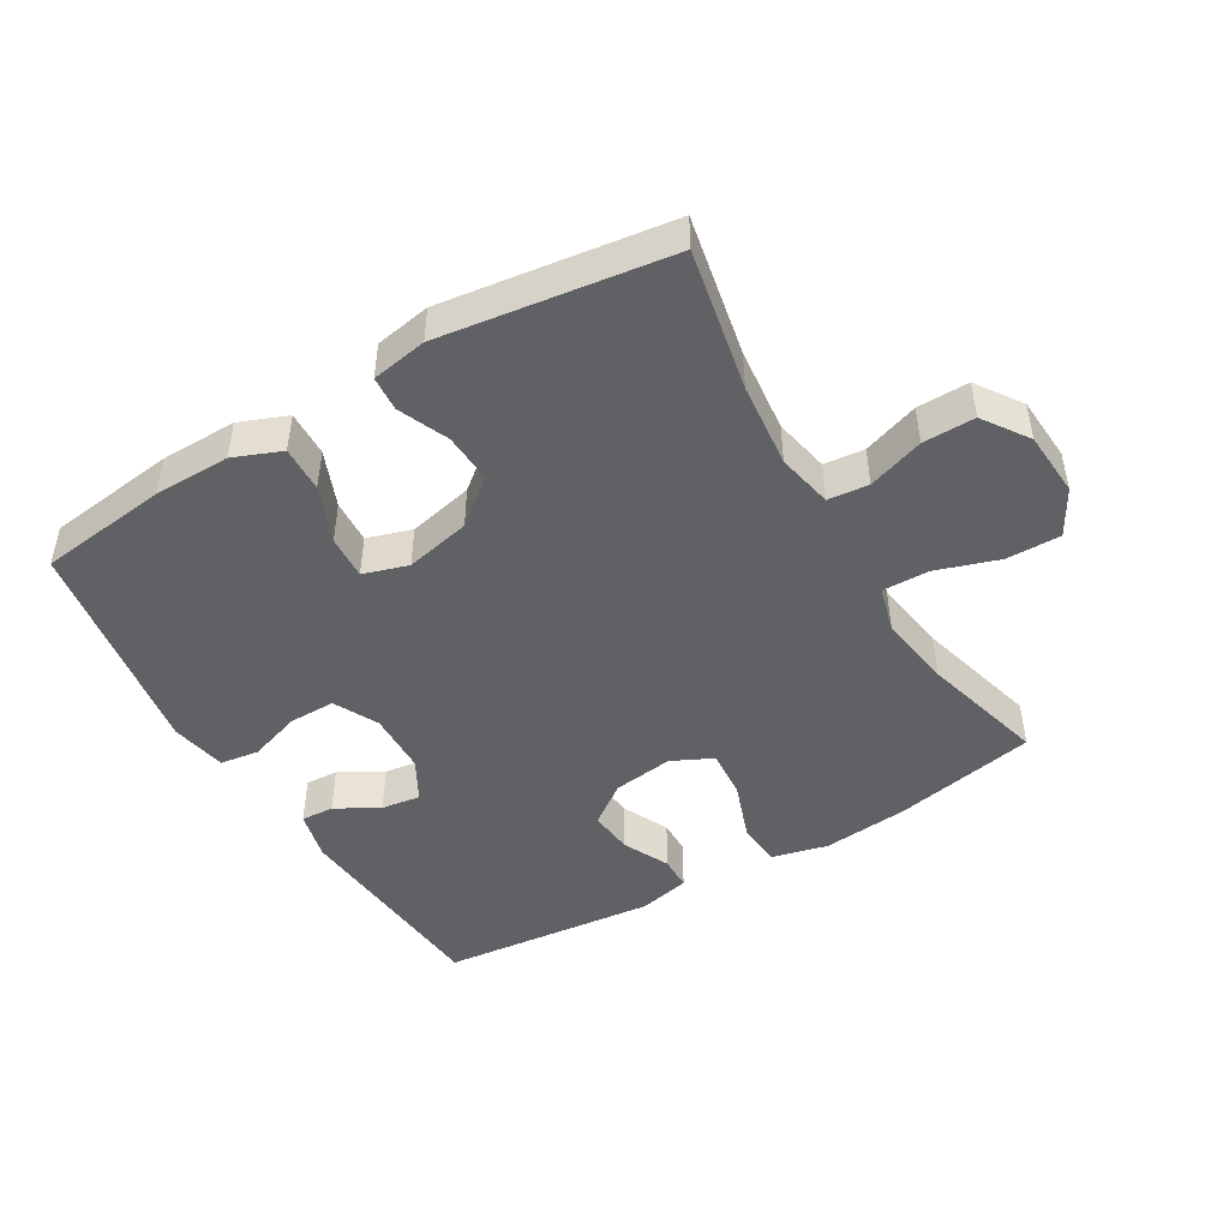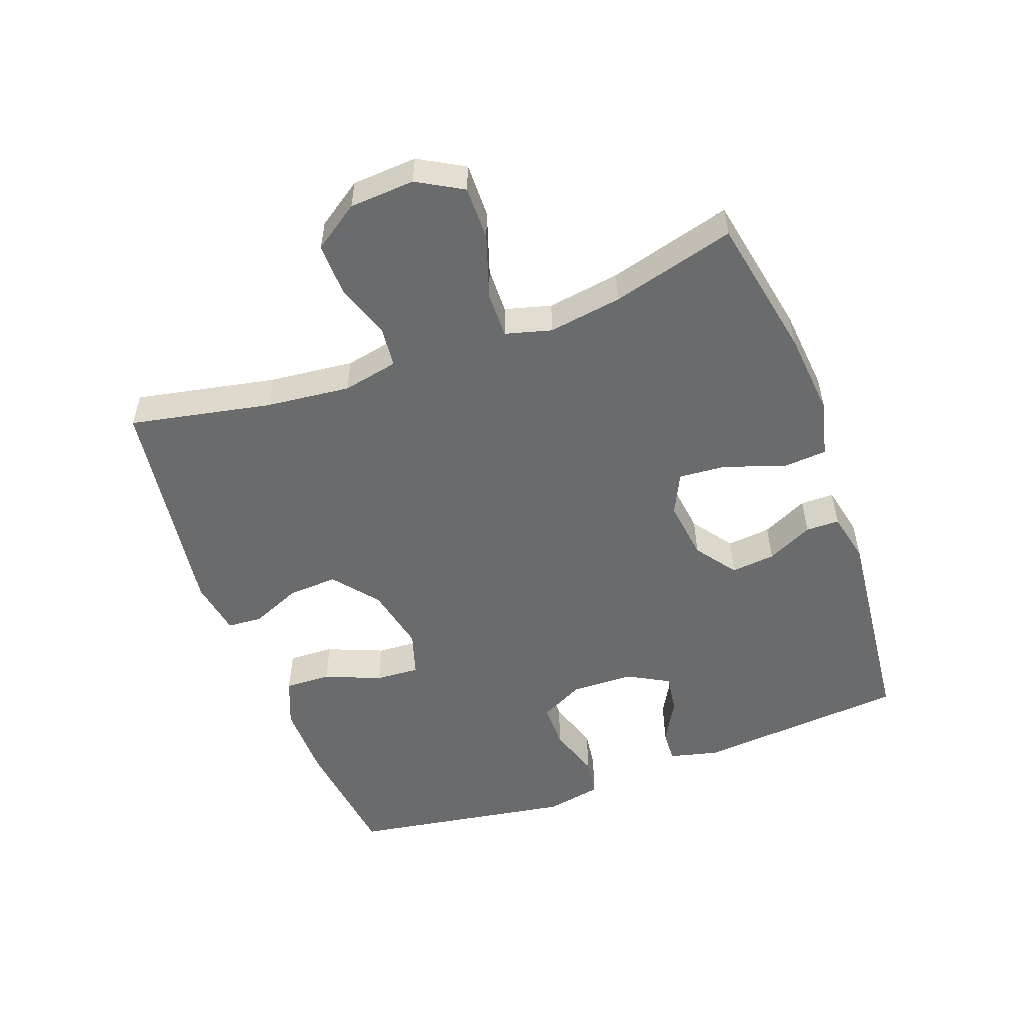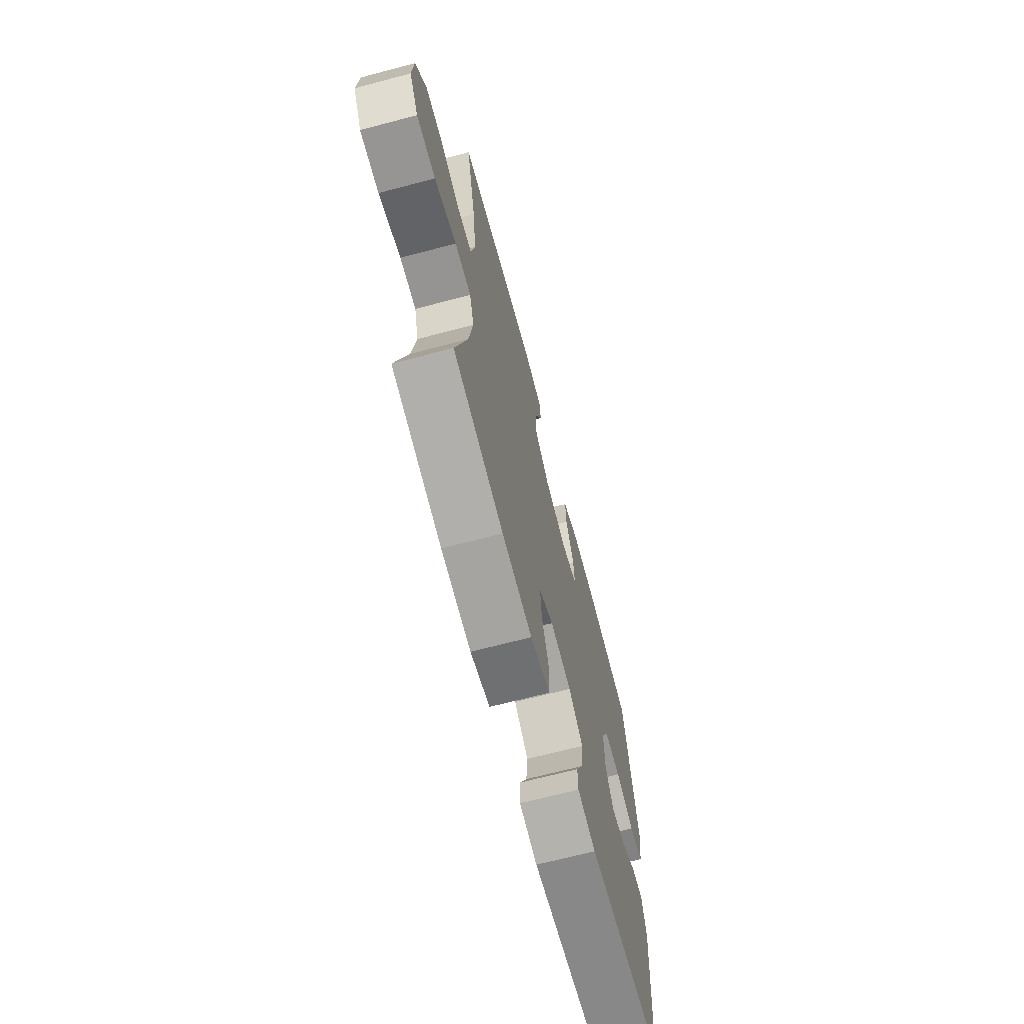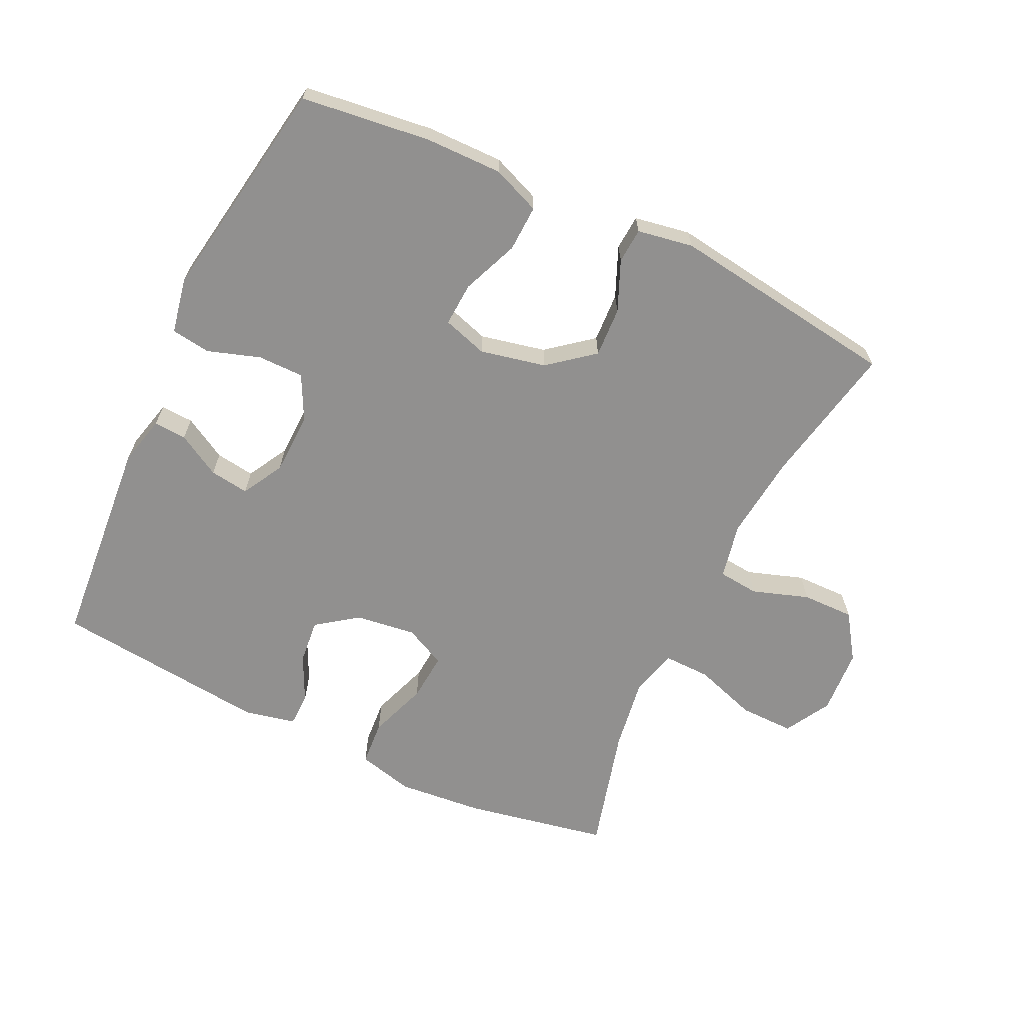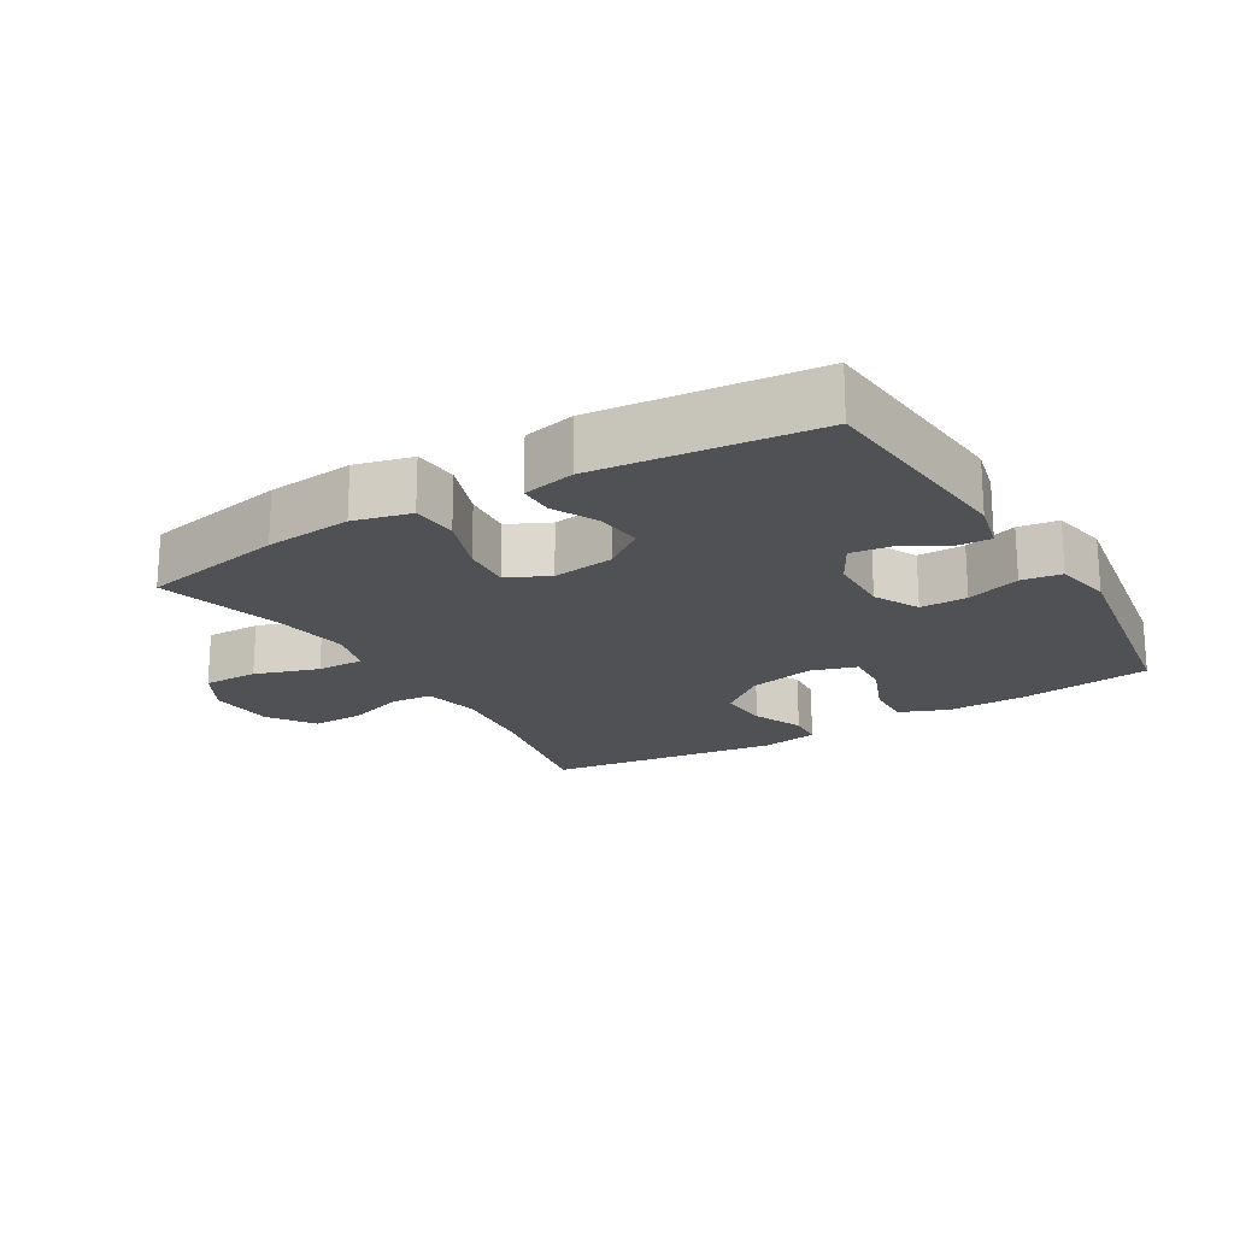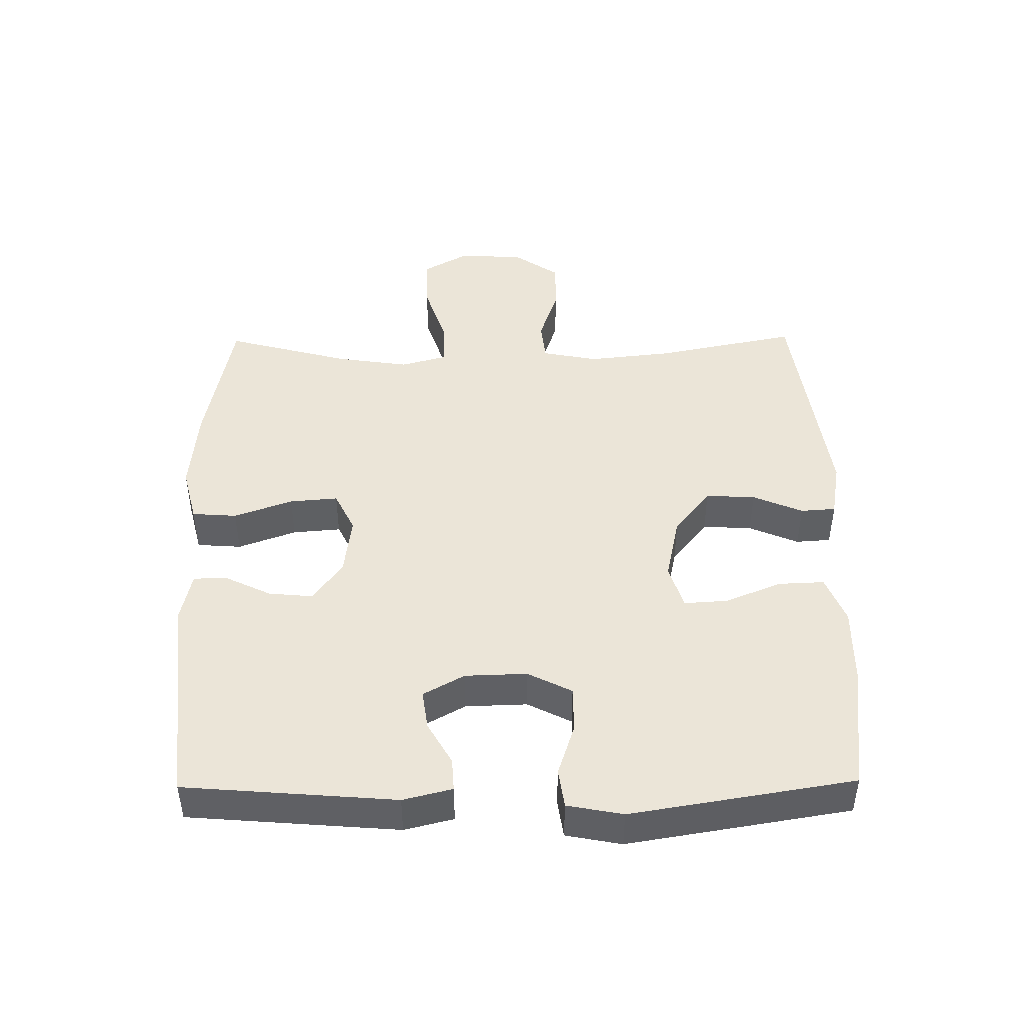
<metadata>
{"format":"obj","ext":"obj","renderer":"f3d","projection":"perspective","resolution":1024,"background":"white","views":[{"elev":-47.1,"azim":30.7,"up":"+Y"},{"elev":-53.2,"azim":110.2,"up":"+Y"},{"elev":-68.3,"azim":104.8,"up":"+Z"},{"elev":-65.7,"azim":-25.5,"up":"+Y"},{"elev":-19.9,"azim":-149.0,"up":"+Y"},{"elev":45.6,"azim":-90.7,"up":"+Y"}]}
</metadata>
<code>
o path590
v -0.5844 0.0375 0.1577
v -0.5676 0.0375 0.07081
v -0.5069 0.0375 0.06225
v -0.4251 0.0375 0.08913
v -0.354 0.0375 0.08915
v -0.3191 0.0375 0.02055
v -0.3218 0.0375 -0.07629
v -0.3574 0.0375 -0.1405
v -0.4183 0.0375 -0.132
v -0.4853 0.0375 -0.09415
v -0.5361 0.0375 -0.09124
v -0.555 0.0375 -0.1679
v -0.5278 0.0375 -0.4966
v -0.1934 0.0375 -0.5319
v -0.1136 0.0375 -0.5144
v -0.1128 0.0375 -0.4621
v -0.1473 0.0375 -0.3905
v -0.1542 0.0375 -0.3217
v -0.09088 0.0375 -0.2755
v 0.002809 0.0375 -0.2632
v 0.06639 0.0375 -0.2941
v 0.06017 0.0375 -0.3695
v 0.02752 0.0375 -0.4604
v 0.03259 0.0375 -0.5301
v 0.1195 0.0375 -0.5518
v 0.2523 0.0375 -0.5395
v 0.4741 0.0375 -0.4966
v 0.4223 0.0375 -0.3037
v 0.4051 0.0375 -0.1895
v 0.4248 0.0375 -0.1175
v 0.4972 0.0375 -0.119
v 0.5947 0.0375 -0.1511
v 0.6792 0.0375 -0.1522
v 0.7194 0.0375 -0.08139
v 0.7131 0.0375 0.02023
v 0.665 0.0375 0.09085
v 0.5841 0.0375 0.08972
v 0.4967 0.0375 0.06019
v 0.4334 0.0375 0.06662
v 0.4158 0.0375 0.1534
v 0.4302 0.0375 0.2853
v 0.4741 0.0375 0.5051
v 0.118 0.0375 0.5548
v 0.03139 0.0375 0.5399
v 0.02753 0.0375 0.4854
v 0.06067 0.0375 0.4078
v 0.06469 0.0375 0.3304
v -0.004949 0.0375 0.2744
v -0.1064 0.0375 0.2523
v -0.1761 0.0375 0.2741
v -0.1719 0.0375 0.3423
v -0.1364 0.0375 0.4297
v -0.1336 0.0375 0.5012
v -0.208 0.0375 0.5311
v -0.3269 0.0375 0.5299
v -0.5278 0.0375 0.5051
v -0.5844 -0.0375 0.1577
v -0.5676 -0.0375 0.07081
v -0.5069 -0.0375 0.06225
v -0.4251 -0.0375 0.08913
v -0.354 -0.0375 0.08915
v -0.3191 -0.0375 0.02055
v -0.3218 -0.0375 -0.07629
v -0.3574 -0.0375 -0.1405
v -0.4183 -0.0375 -0.132
v -0.4853 -0.0375 -0.09415
v -0.5361 -0.0375 -0.09124
v -0.555 -0.0375 -0.1679
v -0.5278 -0.0375 -0.4966
v -0.1934 -0.0375 -0.5319
v -0.1136 -0.0375 -0.5144
v -0.1128 -0.0375 -0.4621
v -0.1473 -0.0375 -0.3905
v -0.1542 -0.0375 -0.3217
v -0.09088 -0.0375 -0.2755
v 0.002809 -0.0375 -0.2632
v 0.06639 -0.0375 -0.2941
v 0.06017 -0.0375 -0.3695
v 0.02752 -0.0375 -0.4604
v 0.03259 -0.0375 -0.5301
v 0.1195 -0.0375 -0.5518
v 0.2523 -0.0375 -0.5395
v 0.4741 -0.0375 -0.4966
v 0.4223 -0.0375 -0.3037
v 0.4051 -0.0375 -0.1895
v 0.4248 -0.0375 -0.1175
v 0.4972 -0.0375 -0.119
v 0.5947 -0.0375 -0.1511
v 0.6792 -0.0375 -0.1522
v 0.7194 -0.0375 -0.08139
v 0.7131 -0.0375 0.02023
v 0.665 -0.0375 0.09085
v 0.5841 -0.0375 0.08972
v 0.4967 -0.0375 0.06019
v 0.4334 -0.0375 0.06662
v 0.4158 -0.0375 0.1534
v 0.4302 -0.0375 0.2853
v 0.4741 -0.0375 0.5051
v 0.118 -0.0375 0.5548
v 0.03139 -0.0375 0.5399
v 0.02753 -0.0375 0.4854
v 0.06067 -0.0375 0.4078
v 0.06469 -0.0375 0.3304
v -0.004949 -0.0375 0.2744
v -0.1064 -0.0375 0.2523
v -0.1761 -0.0375 0.2741
v -0.1719 -0.0375 0.3423
v -0.1364 -0.0375 0.4297
v -0.1336 -0.0375 0.5012
v -0.208 -0.0375 0.5311
v -0.3269 -0.0375 0.5299
v -0.5278 -0.0375 0.5051
v 0.03259 0.0375 -0.5301
v 0.03259 0.0375 -0.5301
v 0.1195 0.0375 -0.5518
v 0.2523 0.0375 -0.5395
v -0.1934 0.0375 -0.5319
v -0.1136 0.0375 -0.5144
v -0.1136 0.0375 -0.5144
v 0.02752 0.0375 -0.4604
v -0.1128 0.0375 -0.4621
v -0.5278 0.0375 -0.4966
v -0.5278 0.0375 -0.4966
v 0.4741 0.0375 -0.4966
v 0.4741 0.0375 -0.4966
v -0.1473 0.0375 -0.3905
v 0.06017 0.0375 -0.3695
v 0.4223 0.0375 -0.3037
v -0.1542 0.0375 -0.3217
v 0.06639 0.0375 -0.2941
v 0.06639 0.0375 -0.2941
v -0.09088 0.0375 -0.2755
v 0.4051 0.0375 -0.1895
v 0.002809 0.0375 -0.2632
v -0.555 0.0375 -0.1679
v 0.4248 0.0375 -0.1175
v 0.4248 0.0375 -0.1175
v -0.5361 0.0375 -0.09124
v -0.5361 0.0375 -0.09124
v -0.3574 0.0375 -0.1405
v -0.3574 0.0375 -0.1405
v -0.4183 0.0375 -0.132
v 0.5947 0.0375 -0.1511
v 0.6792 0.0375 -0.1522
v 0.6792 0.0375 -0.1522
v 0.7194 0.0375 -0.08139
v 0.4972 0.0375 -0.119
v -0.3218 0.0375 -0.07629
v -0.4853 0.0375 -0.09415
v 0.7131 0.0375 0.02023
v -0.3191 0.0375 0.02055
v 0.665 0.0375 0.09085
v -0.354 0.0375 0.08915
v -0.354 0.0375 0.08915
v 0.4967 0.0375 0.06019
v 0.4334 0.0375 0.06662
v 0.4334 0.0375 0.06662
v 0.5841 0.0375 0.08972
v -0.5676 0.0375 0.07081
v -0.5676 0.0375 0.07081
v -0.5069 0.0375 0.06225
v -0.4251 0.0375 0.08913
v 0.4158 0.0375 0.1534
v -0.5844 0.0375 0.1577
v 0.4302 0.0375 0.2853
v -0.1064 0.0375 0.2523
v -0.1761 0.0375 0.2741
v -0.1761 0.0375 0.2741
v -0.004949 0.0375 0.2744
v -0.1719 0.0375 0.3423
v 0.06469 0.0375 0.3304
v 0.06067 0.0375 0.4078
v -0.1364 0.0375 0.4297
v 0.02753 0.0375 0.4854
v -0.1336 0.0375 0.5012
v -0.1336 0.0375 0.5012
v 0.4741 0.0375 0.5051
v 0.4741 0.0375 0.5051
v -0.5278 0.0375 0.5051
v -0.5278 0.0375 0.5051
v 0.03139 0.0375 0.5399
v 0.03139 0.0375 0.5399
v -0.208 0.0375 0.5311
v -0.3269 0.0375 0.5299
v 0.118 0.0375 0.5548
v 0.03259 -0.0375 -0.5301
v 0.03259 -0.0375 -0.5301
v 0.1195 -0.0375 -0.5518
v 0.2523 -0.0375 -0.5395
v -0.1934 -0.0375 -0.5319
v -0.1136 -0.0375 -0.5144
v -0.1136 -0.0375 -0.5144
v 0.02752 -0.0375 -0.4604
v -0.1128 -0.0375 -0.4621
v -0.5278 -0.0375 -0.4966
v -0.5278 -0.0375 -0.4966
v 0.4741 -0.0375 -0.4966
v 0.4741 -0.0375 -0.4966
v -0.1473 -0.0375 -0.3905
v 0.06017 -0.0375 -0.3695
v 0.4223 -0.0375 -0.3037
v -0.1542 -0.0375 -0.3217
v 0.06639 -0.0375 -0.2941
v 0.06639 -0.0375 -0.2941
v -0.09088 -0.0375 -0.2755
v 0.4051 -0.0375 -0.1895
v 0.002809 -0.0375 -0.2632
v -0.555 -0.0375 -0.1679
v 0.4248 -0.0375 -0.1175
v 0.4248 -0.0375 -0.1175
v -0.5361 -0.0375 -0.09124
v -0.5361 -0.0375 -0.09124
v -0.3574 -0.0375 -0.1405
v -0.3574 -0.0375 -0.1405
v -0.4183 -0.0375 -0.132
v 0.5947 -0.0375 -0.1511
v 0.6792 -0.0375 -0.1522
v 0.6792 -0.0375 -0.1522
v 0.7194 -0.0375 -0.08139
v 0.4972 -0.0375 -0.119
v -0.3218 -0.0375 -0.07629
v -0.4853 -0.0375 -0.09415
v 0.7131 -0.0375 0.02023
v -0.3191 -0.0375 0.02055
v 0.665 -0.0375 0.09085
v -0.354 -0.0375 0.08915
v -0.354 -0.0375 0.08915
v 0.4967 -0.0375 0.06019
v 0.4334 -0.0375 0.06662
v 0.4334 -0.0375 0.06662
v 0.5841 -0.0375 0.08972
v -0.5676 -0.0375 0.07081
v -0.5676 -0.0375 0.07081
v -0.5069 -0.0375 0.06225
v -0.4251 -0.0375 0.08913
v 0.4158 -0.0375 0.1534
v -0.5844 -0.0375 0.1577
v 0.4302 -0.0375 0.2853
v -0.1064 -0.0375 0.2523
v -0.1761 -0.0375 0.2741
v -0.1761 -0.0375 0.2741
v -0.004949 -0.0375 0.2744
v -0.1719 -0.0375 0.3423
v 0.06469 -0.0375 0.3304
v 0.06067 -0.0375 0.4078
v -0.1364 -0.0375 0.4297
v 0.02753 -0.0375 0.4854
v -0.1336 -0.0375 0.5012
v -0.1336 -0.0375 0.5012
v 0.4741 -0.0375 0.5051
v 0.4741 -0.0375 0.5051
v -0.5278 -0.0375 0.5051
v -0.5278 -0.0375 0.5051
v 0.03139 -0.0375 0.5399
v 0.03139 -0.0375 0.5399
v -0.208 -0.0375 0.5311
v -0.3269 -0.0375 0.5299
v 0.118 -0.0375 0.5548
f 258 245 238
f 242 239 207
f 207 224 205
f 245 258 247
f 209 203 206
f 199 190 194
f 225 231 223
f 213 215 195
f 229 209 228
f 201 203 200
f 188 200 193
f 197 201 189
f 226 240 235
f 240 257 235
f 257 243 256
f 219 223 216
f 209 229 207
f 254 247 258
f 242 236 244
f 194 190 191
f 208 215 222
f 216 231 220
f 229 242 207
f 228 220 231
f 206 203 201
f 252 235 257
f 205 224 221
f 238 244 236
f 216 223 231
f 235 237 234
f 236 242 229
f 258 238 250
f 224 240 226
f 201 200 189
f 237 235 252
f 202 221 213
f 243 246 256
f 220 228 209
f 188 193 186
f 239 224 207
f 256 246 248
f 244 238 245
f 234 237 232
f 189 200 188
f 199 202 195
f 209 207 203
f 208 222 211
f 190 199 195
f 202 213 195
f 243 257 240
f 239 240 224
f 217 219 216
f 195 215 208
f 205 221 202
f 114 25 81 187
f 25 26 82 81
f 14 119 192 70
f 23 24 80 79
f 15 16 72 71
f 123 14 70 196
f 26 125 198 82
f 16 17 73 72
f 22 23 79 78
f 27 28 84 83
f 17 18 74 73
f 131 22 78 204
f 18 19 75 74
f 28 29 85 84
f 20 21 77 76
f 12 13 69 68
f 19 20 76 75
f 29 137 210 85
f 139 12 68 212
f 141 9 65 214
f 32 145 218 88
f 33 34 90 89
f 31 32 88 87
f 7 8 64 63
f 10 11 67 66
f 9 10 66 65
f 30 31 87 86
f 34 35 91 90
f 6 7 63 62
f 35 36 92 91
f 154 6 62 227
f 38 157 230 94
f 37 38 94 93
f 36 37 93 92
f 160 3 59 233
f 3 4 60 59
f 39 40 96 95
f 1 2 58 57
f 4 5 61 60
f 40 41 97 96
f 49 168 241 105
f 48 49 105 104
f 50 51 107 106
f 47 48 104 103
f 46 47 103 102
f 51 52 108 107
f 45 46 102 101
f 52 176 249 108
f 41 178 251 97
f 180 1 57 253
f 182 45 101 255
f 53 54 110 109
f 55 56 112 111
f 54 55 111 110
f 43 44 100 99
f 42 43 99 98
f 185 165 172
f 169 134 166
f 134 132 151
f 172 174 185
f 136 133 130
f 126 121 117
f 152 150 158
f 140 122 142
f 156 155 136
f 128 127 130
f 115 120 127
f 124 116 128
f 153 162 167
f 167 162 184
f 184 183 170
f 146 143 150
f 136 134 156
f 181 185 174
f 169 171 163
f 121 118 117
f 135 149 142
f 143 147 158
f 156 134 169
f 155 158 147
f 133 128 130
f 179 184 162
f 132 148 151
f 165 163 171
f 143 158 150
f 162 161 164
f 163 156 169
f 185 177 165
f 151 153 167
f 128 116 127
f 164 179 162
f 129 140 148
f 170 183 173
f 147 136 155
f 115 113 120
f 166 134 151
f 183 175 173
f 171 172 165
f 161 159 164
f 116 115 127
f 126 122 129
f 136 130 134
f 135 138 149
f 117 122 126
f 129 122 140
f 170 167 184
f 166 151 167
f 144 143 146
f 122 135 142
f 132 129 148

</code>
